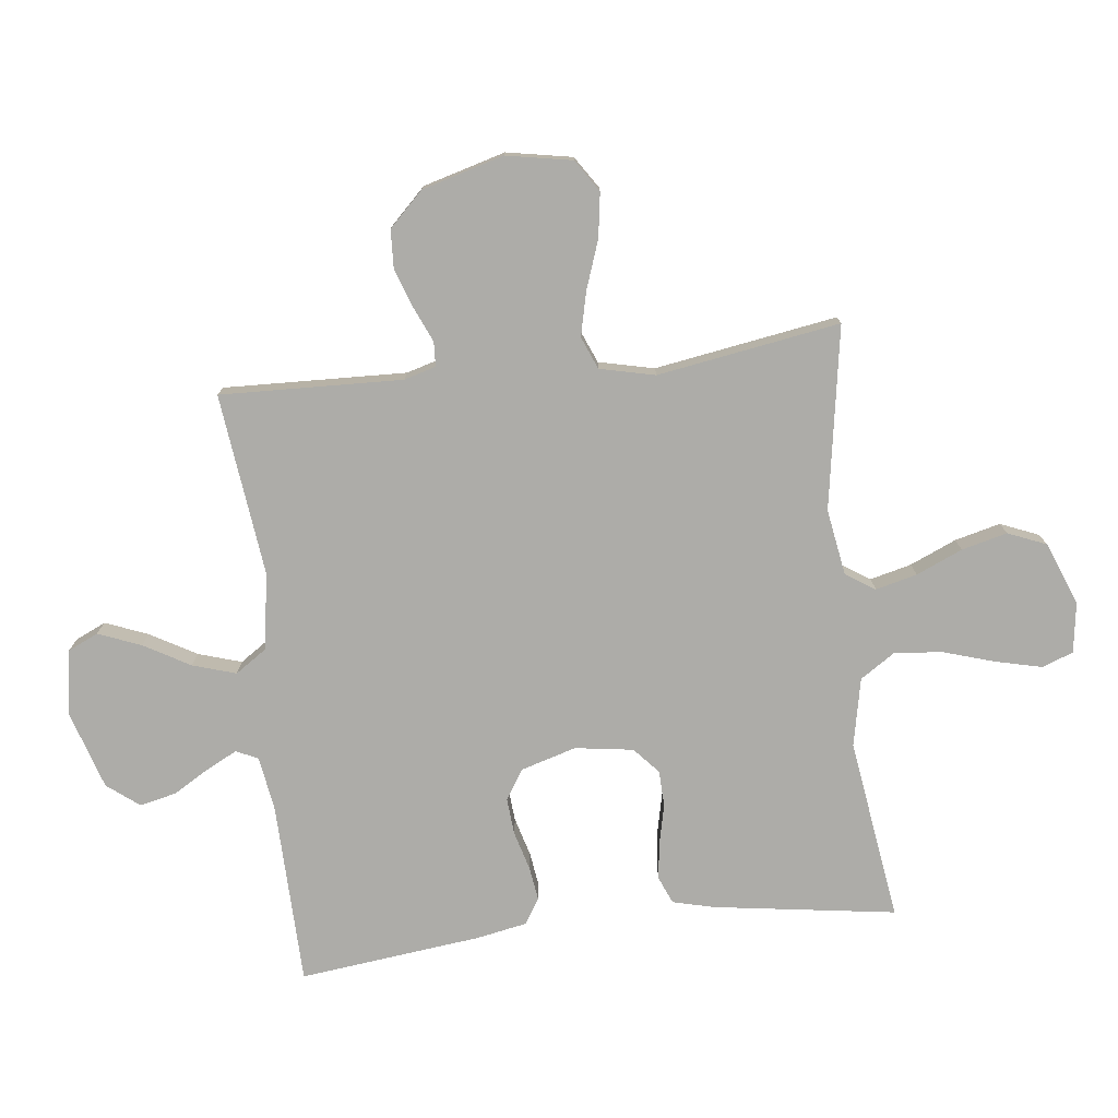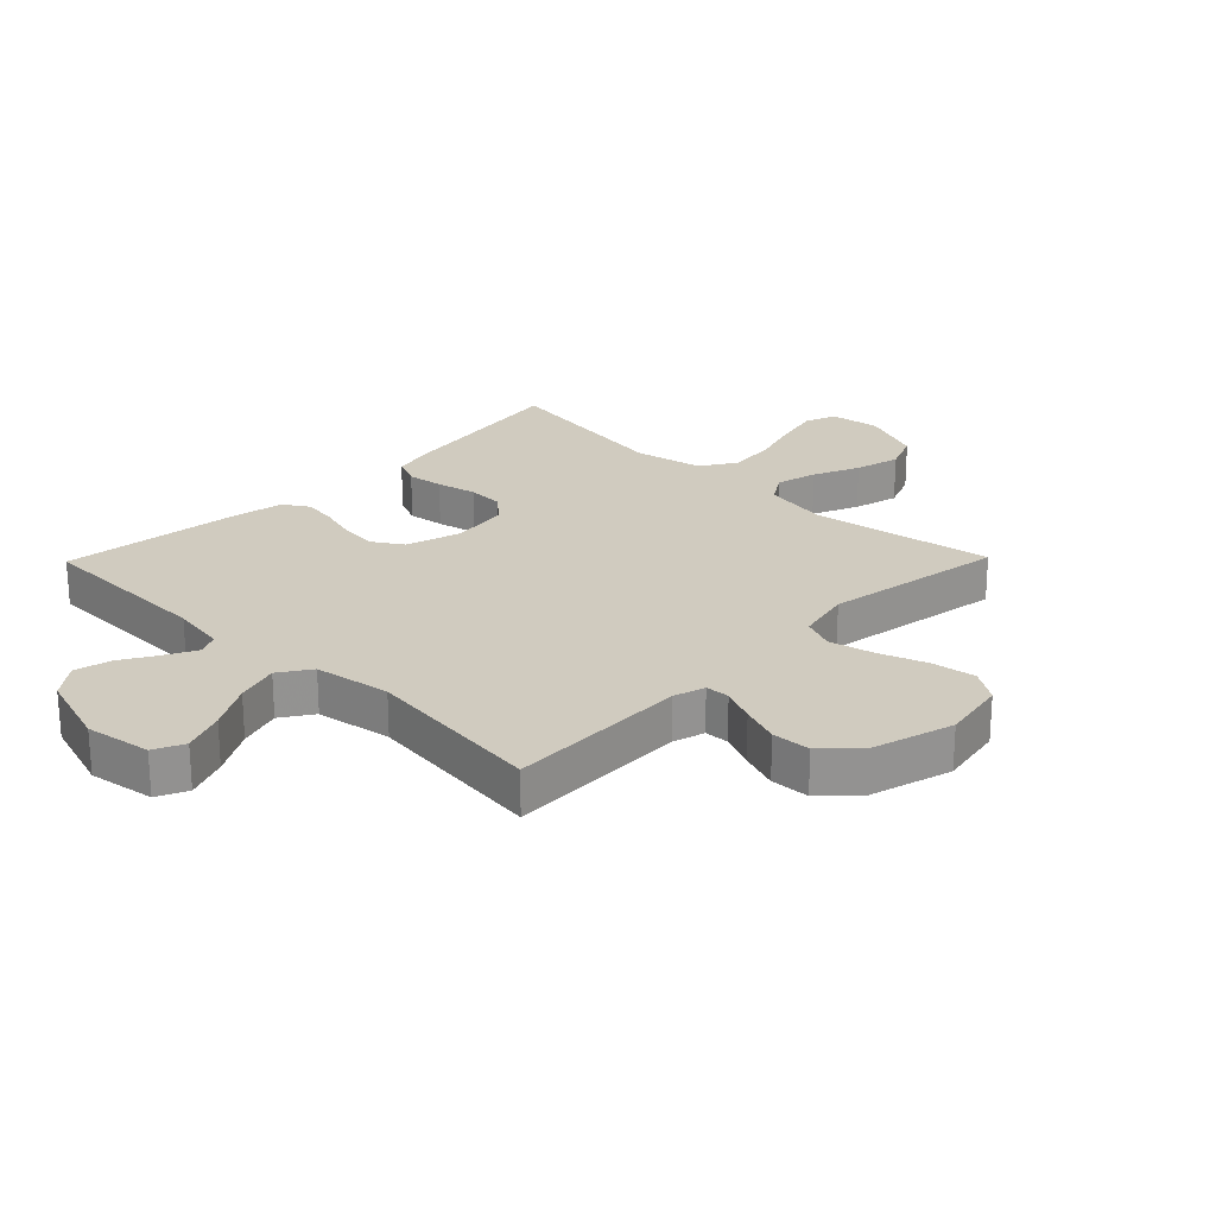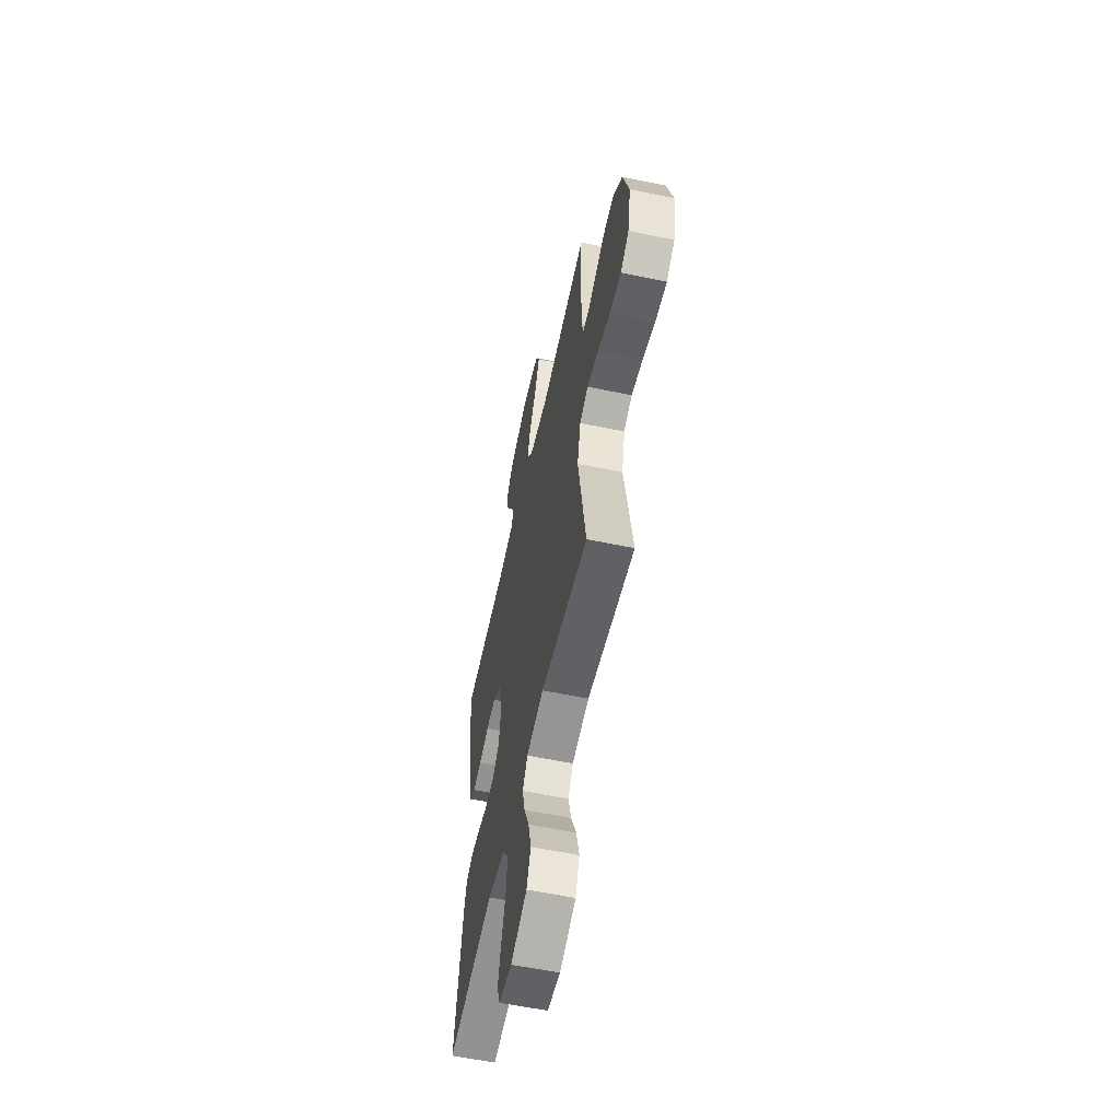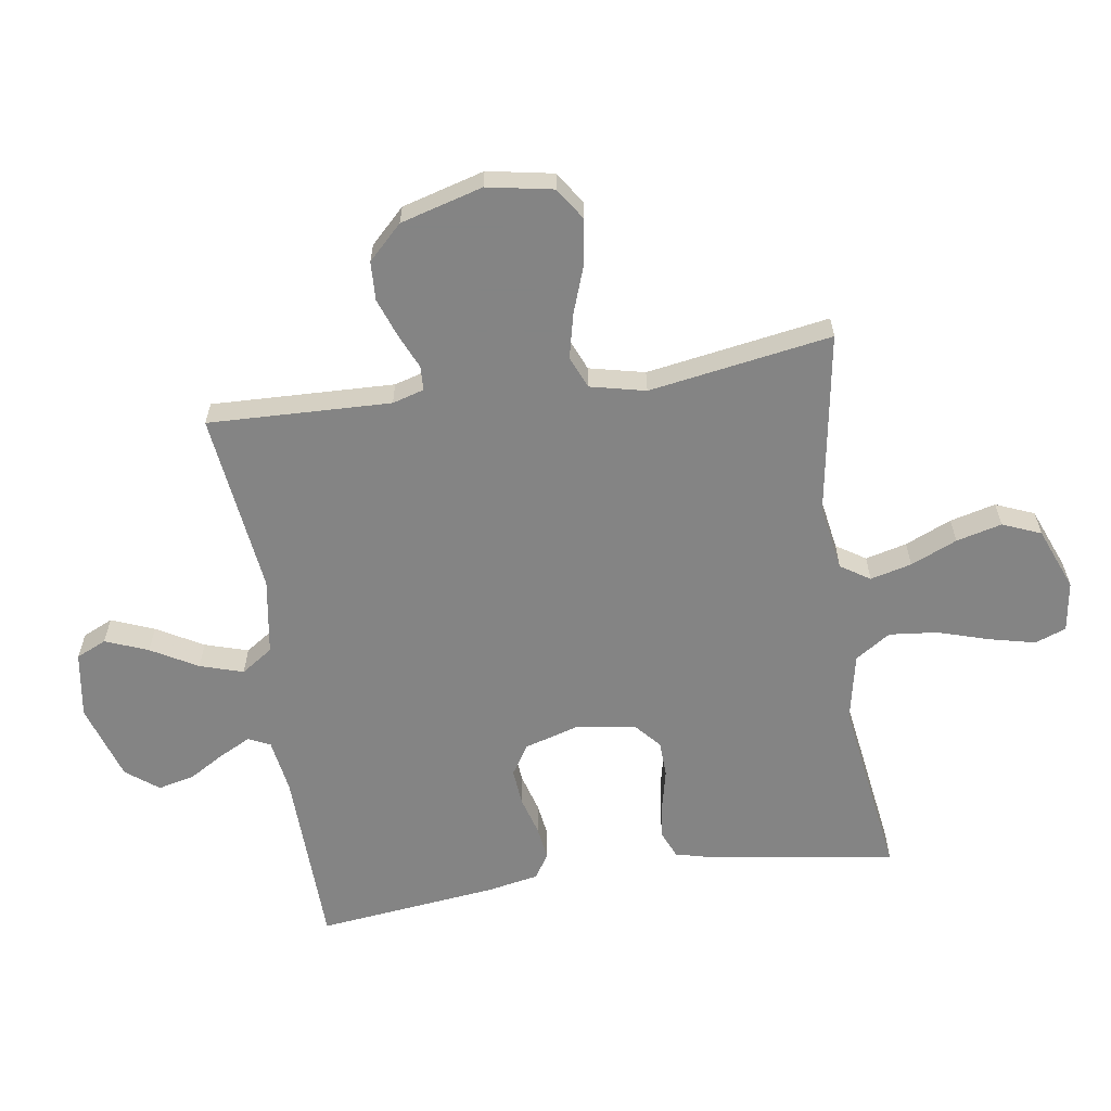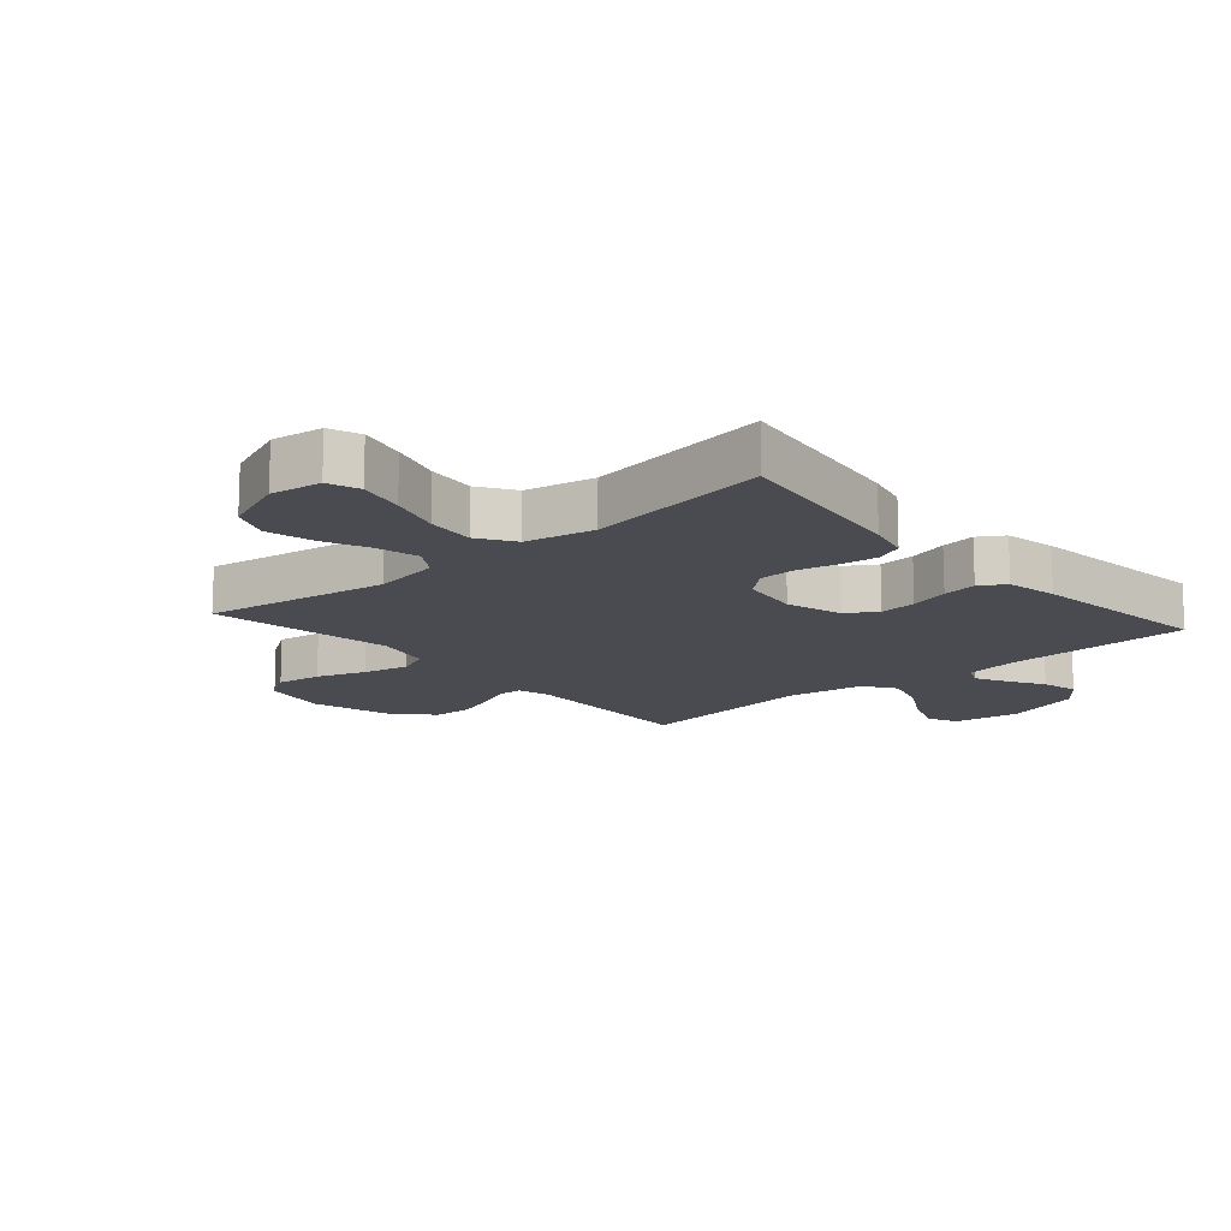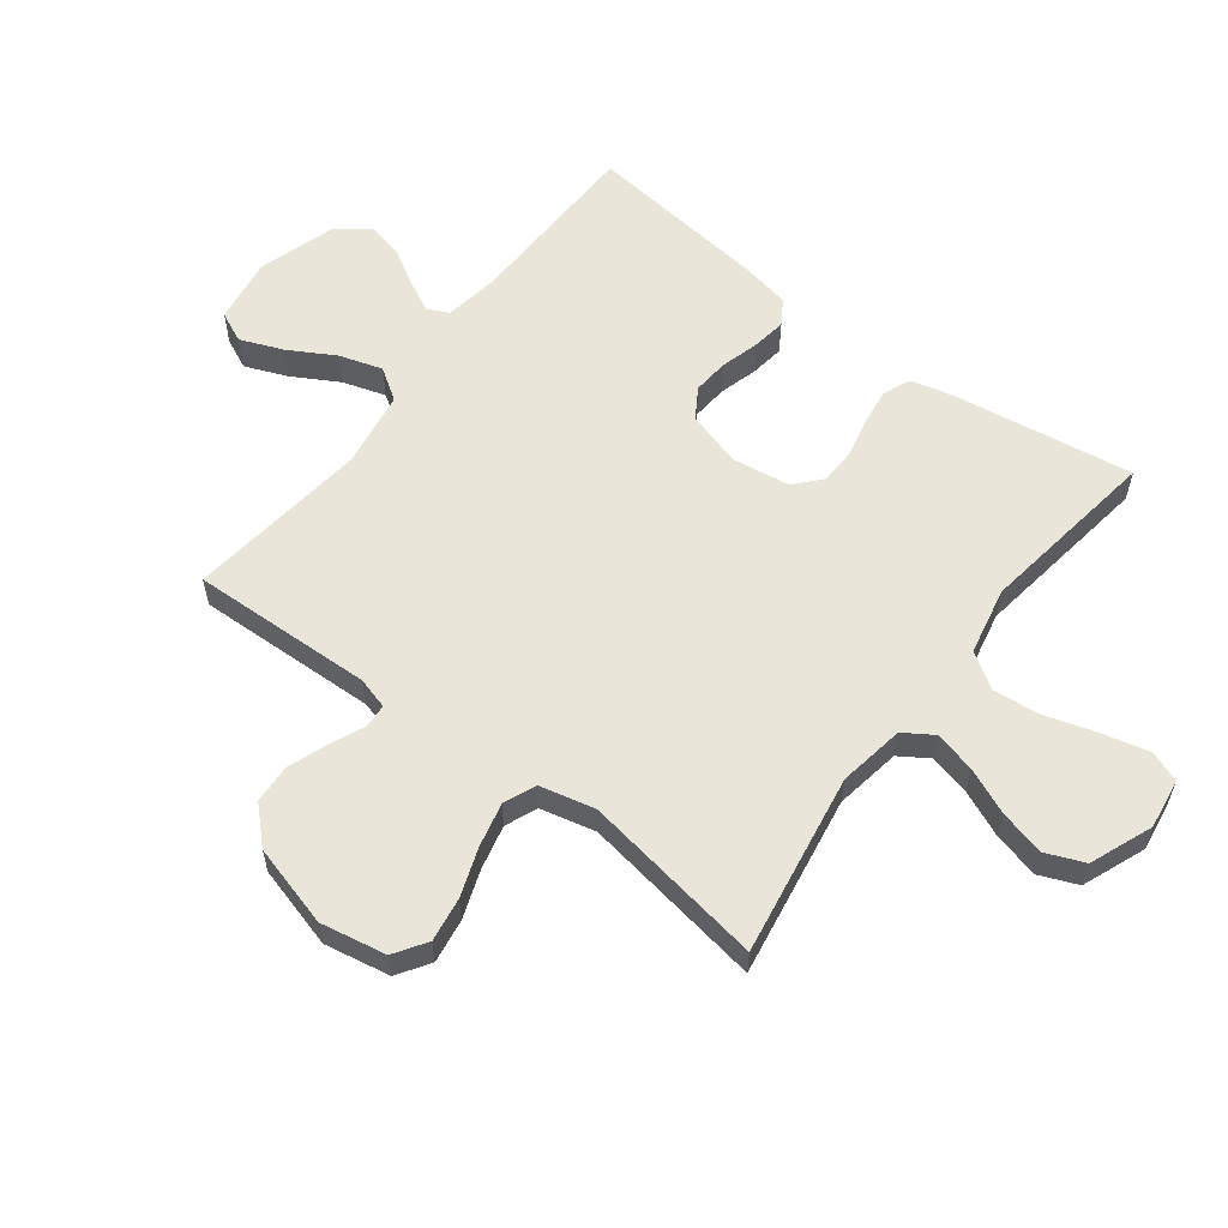
<metadata>
{"format":"obj","ext":"obj","renderer":"f3d","projection":"perspective","resolution":1024,"background":"white","views":[{"elev":-76.7,"azim":96.6,"up":"+Y"},{"elev":23.7,"azim":44.3,"up":"+Y"},{"elev":-58.2,"azim":77.8,"up":"+Z"},{"elev":-61.3,"azim":98.6,"up":"+Y"},{"elev":-14.5,"azim":-138.8,"up":"+Y"},{"elev":58.4,"azim":127.2,"up":"+Y"}]}
</metadata>
<code>
v 0.5 0.07 -0.5
v 0.2 0.07 -0.451
v 0.091 0.07 -0.469
v 0.06 0.07 -0.517
v 0.077 0.07 -0.585
v 0.11 0.07 -0.661
v 0.129 0.07 -0.736
v 0.103 0.07 -0.799
v 0 0.07 -0.84
v -0.083 0.07 -0.828
v -0.102 0.07 -0.777
v -0.084 0.07 -0.701
v -0.058 0.07 -0.617
v -0.05 0.07 -0.538
v -0.088 0.07 -0.48
v -0.2 0.07 -0.457
v -0.5 0.07 -0.5
v -0.456 0.07 -0.2
v -0.439 0.07 -0.132
v -0.394 0.07 -0.113
v -0.334 0.07 -0.121
v -0.268 0.07 -0.136
v -0.209 0.07 -0.134
v -0.166 0.07 -0.096
v -0.152 0.07 0
v -0.179 0.07 0.091
v -0.228 0.07 0.122
v -0.288 0.07 0.117
v -0.352 0.07 0.099
v -0.408 0.07 0.091
v -0.449 0.07 0.117
v -0.465 0.07 0.2
v -0.5 0.07 0.5
v -0.2 0.07 0.507
v -0.11 0.07 0.521
v -0.093 0.07 0.557
v -0.119 0.07 0.608
v -0.154 0.07 0.667
v -0.168 0.07 0.727
v -0.127 0.07 0.78
v 0 0.07 0.82
v 0.109 0.07 0.803
v 0.132 0.07 0.753
v 0.104 0.07 0.683
v 0.061 0.07 0.607
v 0.039 0.07 0.536
v 0.074 0.07 0.484
v 0.2 0.07 0.464
v 0.5 0.07 0.5
v 0.49 0.07 0.2
v 0.505 0.07 0.148
v 0.545 0.07 0.146
v 0.602 0.07 0.171
v 0.666 0.07 0.194
v 0.73 0.07 0.191
v 0.785 0.07 0.135
v 0.823 0.07 0
v 0.803 0.07 -0.108
v 0.75 0.07 -0.143
v 0.677 0.07 -0.132
v 0.598 0.07 -0.104
v 0.525 0.07 -0.087
v 0.472 0.07 -0.109
v 0.451 0.07 -0.2
v 0.5 0 -0.5
v 0.2 0 -0.451
v 0.091 0 -0.469
v 0.06 0 -0.517
v 0.077 0 -0.585
v 0.11 0 -0.661
v 0.129 0 -0.736
v 0.103 0 -0.799
v 0 0 -0.84
v -0.083 0 -0.828
v -0.102 0 -0.777
v -0.084 0 -0.701
v -0.058 0 -0.617
v -0.05 0 -0.538
v -0.088 0 -0.48
v -0.2 0 -0.457
v -0.5 0 -0.5
v -0.456 0 -0.2
v -0.439 0 -0.132
v -0.394 0 -0.113
v -0.334 0 -0.121
v -0.268 0 -0.136
v -0.209 0 -0.134
v -0.166 0 -0.096
v -0.152 0 0
v -0.179 0 0.091
v -0.228 0 0.122
v -0.288 0 0.117
v -0.352 0 0.099
v -0.408 0 0.091
v -0.449 0 0.117
v -0.465 0 0.2
v -0.5 0 0.5
v -0.2 0 0.507
v -0.11 0 0.521
v -0.093 0 0.557
v -0.119 0 0.608
v -0.154 0 0.667
v -0.168 0 0.727
v -0.127 0 0.78
v 0 0 0.82
v 0.109 0 0.803
v 0.132 0 0.753
v 0.104 0 0.683
v 0.061 0 0.607
v 0.039 0 0.536
v 0.074 0 0.484
v 0.2 0 0.464
v 0.5 0 0.5
v 0.49 0 0.2
v 0.505 0 0.148
v 0.545 0 0.146
v 0.602 0 0.171
v 0.666 0 0.194
v 0.73 0 0.191
v 0.785 0 0.135
v 0.823 0 0
v 0.803 0 -0.108
v 0.75 0 -0.143
v 0.677 0 -0.132
v 0.598 0 -0.104
v 0.525 0 -0.087
v 0.472 0 -0.109
v 0.451 0 -0.2
f 58 59 60 61
f 58 61 62
f 57 58 62
f 56 57 62
f 55 56 62 63
f 52 53 54 55
f 48 49 50
f 47 48 50 51
f 42 43 44 45
f 42 45 46
f 41 42 46
f 40 41 46
f 37 38 39 40
f 36 37 40 46
f 35 36 46 47
f 31 32 33 34
f 28 29 30 31
f 27 28 31 34
f 26 27 34 35
f 19 20 21 22
f 17 18 19 22
f 16 17 22 23
f 15 16 23 24
f 10 11 12 13
f 8 9 10 13
f 8 13 14
f 5 6 7 8
f 4 5 8 14
f 3 4 14 15
f 64 1 2
f 63 64 2 3
f 52 55 63 3
f 26 35 47 51
f 25 26 51 52
f 24 25 52
f 3 15 24 52
f 125 124 123 122
f 126 125 122
f 126 122 121
f 126 121 120
f 127 126 120 119
f 119 118 117 116
f 114 113 112
f 115 114 112 111
f 109 108 107 106
f 110 109 106
f 110 106 105
f 110 105 104
f 104 103 102 101
f 110 104 101 100
f 111 110 100 99
f 98 97 96 95
f 95 94 93 92
f 98 95 92 91
f 99 98 91 90
f 86 85 84 83
f 86 83 82 81
f 87 86 81 80
f 88 87 80 79
f 77 76 75 74
f 77 74 73 72
f 78 77 72
f 72 71 70 69
f 78 72 69 68
f 79 78 68 67
f 66 65 128
f 67 66 128 127
f 67 127 119 116
f 115 111 99 90
f 116 115 90 89
f 116 89 88
f 116 88 79 67
f 1 65 66 2
f 2 66 67 3
f 3 67 68 4
f 4 68 69 5
f 5 69 70 6
f 6 70 71 7
f 7 71 72 8
f 8 72 73 9
f 9 73 74 10
f 10 74 75 11
f 11 75 76 12
f 12 76 77 13
f 13 77 78 14
f 14 78 79 15
f 15 79 80 16
f 16 80 81 17
f 17 81 82 18
f 18 82 83 19
f 19 83 84 20
f 20 84 85 21
f 21 85 86 22
f 22 86 87 23
f 23 87 88 24
f 24 88 89 25
f 25 89 90 26
f 26 90 91 27
f 27 91 92 28
f 28 92 93 29
f 29 93 94 30
f 30 94 95 31
f 31 95 96 32
f 32 96 97 33
f 33 97 98 34
f 34 98 99 35
f 35 99 100 36
f 36 100 101 37
f 37 101 102 38
f 38 102 103 39
f 39 103 104 40
f 40 104 105 41
f 41 105 106 42
f 42 106 107 43
f 43 107 108 44
f 44 108 109 45
f 45 109 110 46
f 46 110 111 47
f 47 111 112 48
f 48 112 113 49
f 49 113 114 50
f 50 114 115 51
f 51 115 116 52
f 52 116 117 53
f 53 117 118 54
f 54 118 119 55
f 55 119 120 56
f 56 120 121 57
f 57 121 122 58
f 58 122 123 59
f 59 123 124 60
f 60 124 125 61
f 61 125 126 62
f 62 126 127 63
f 63 127 128 64
f 64 128 65 1

</code>
